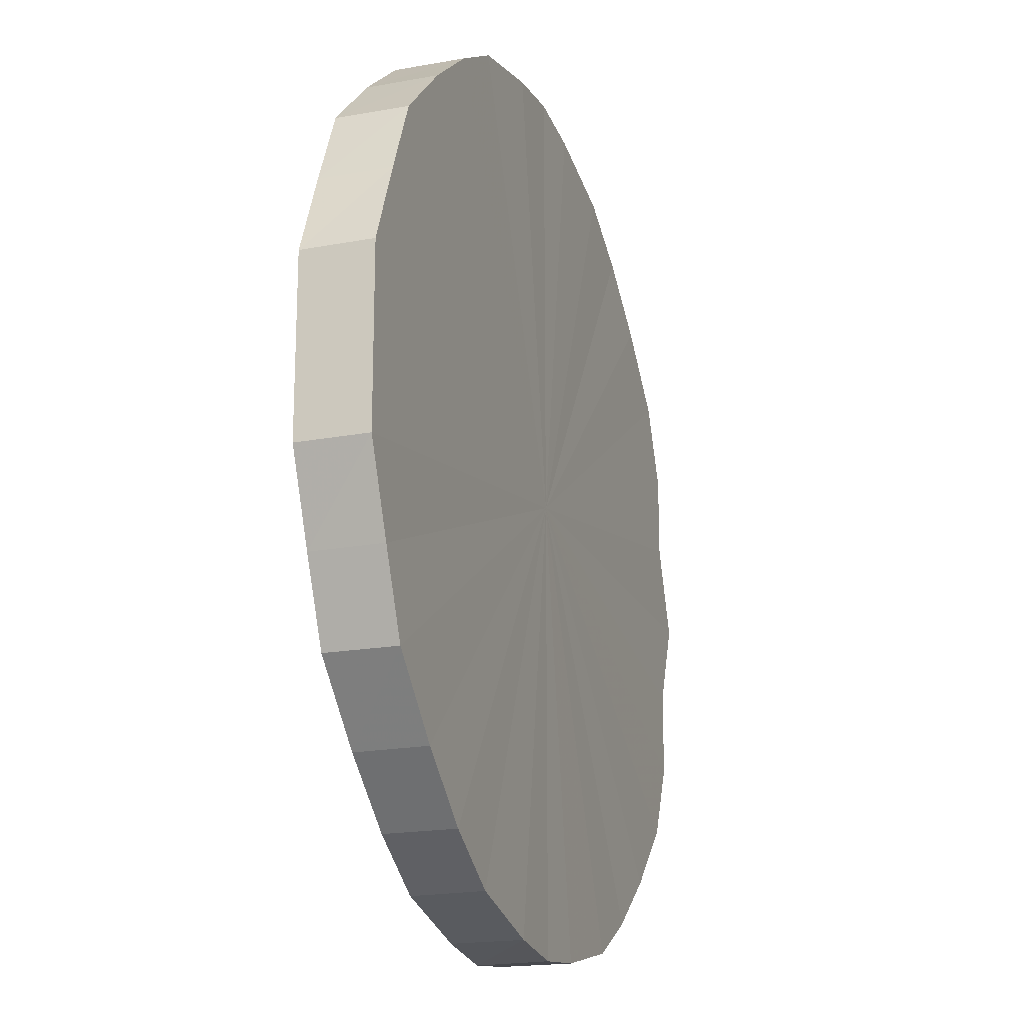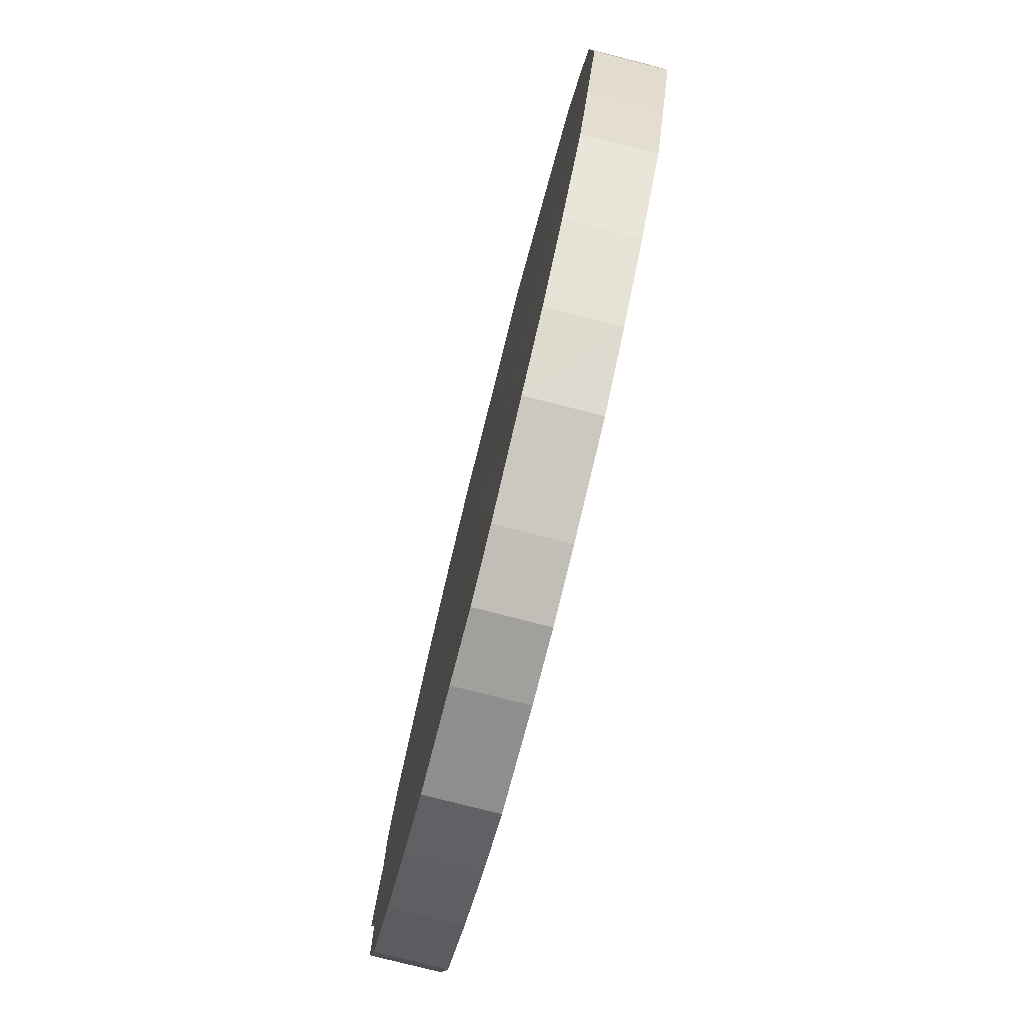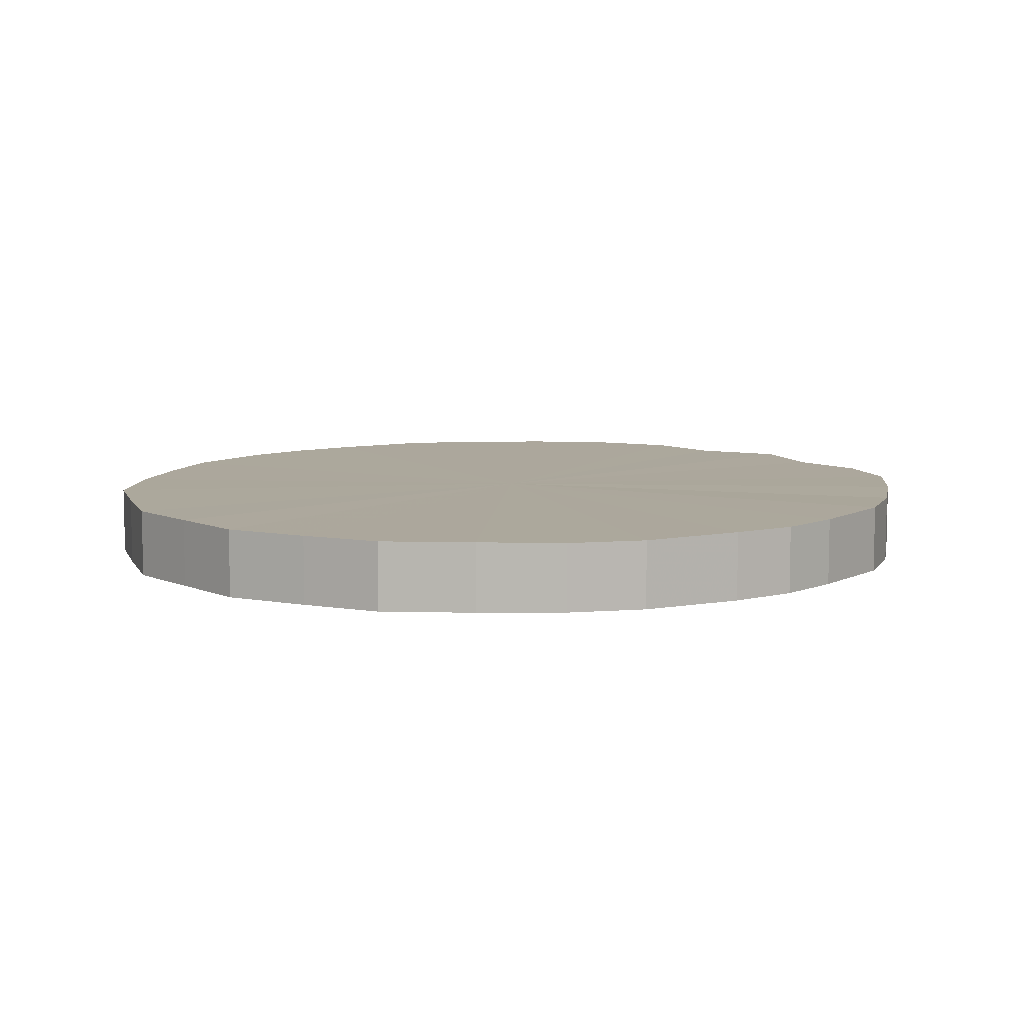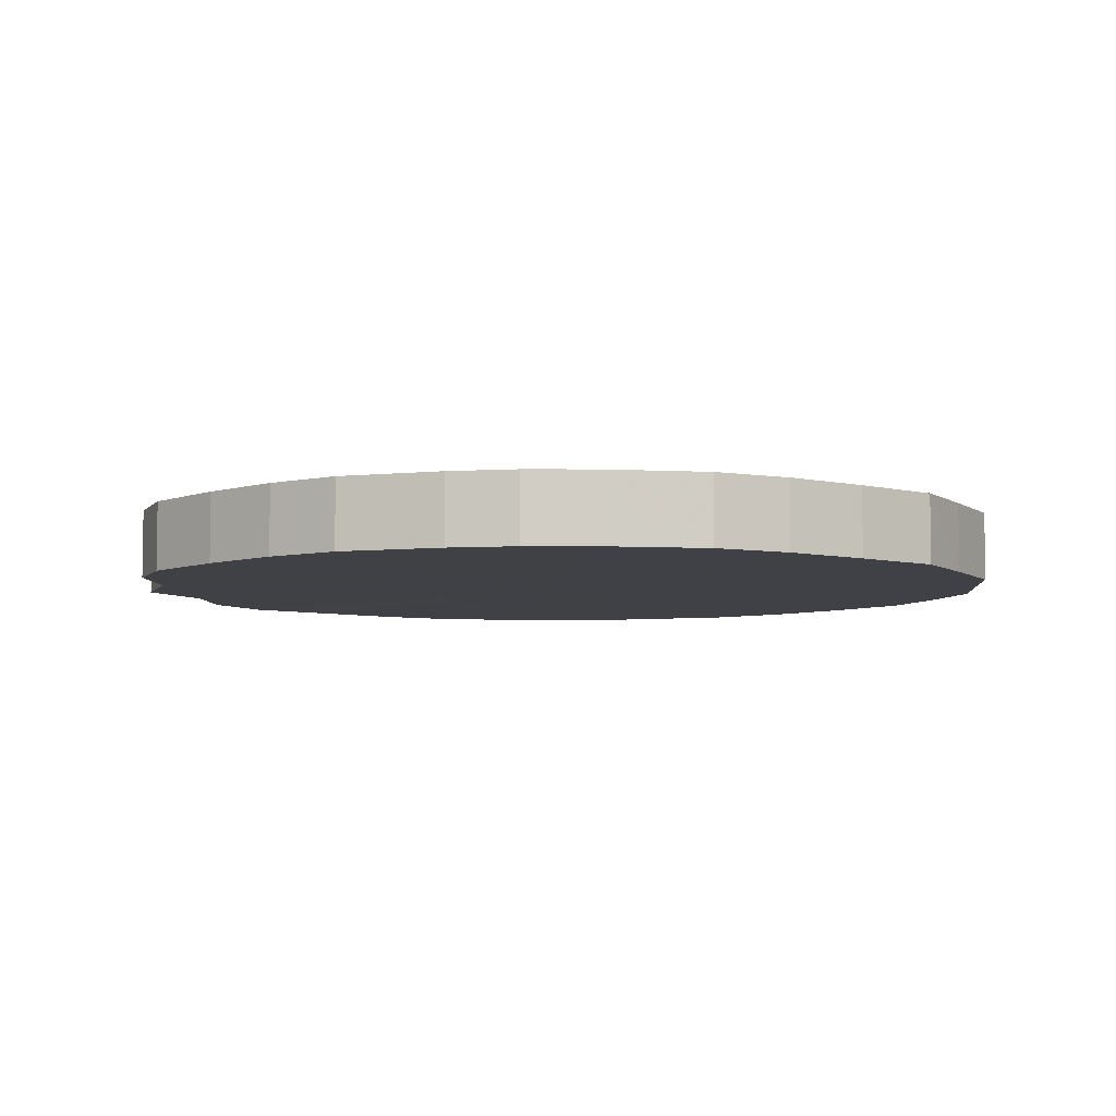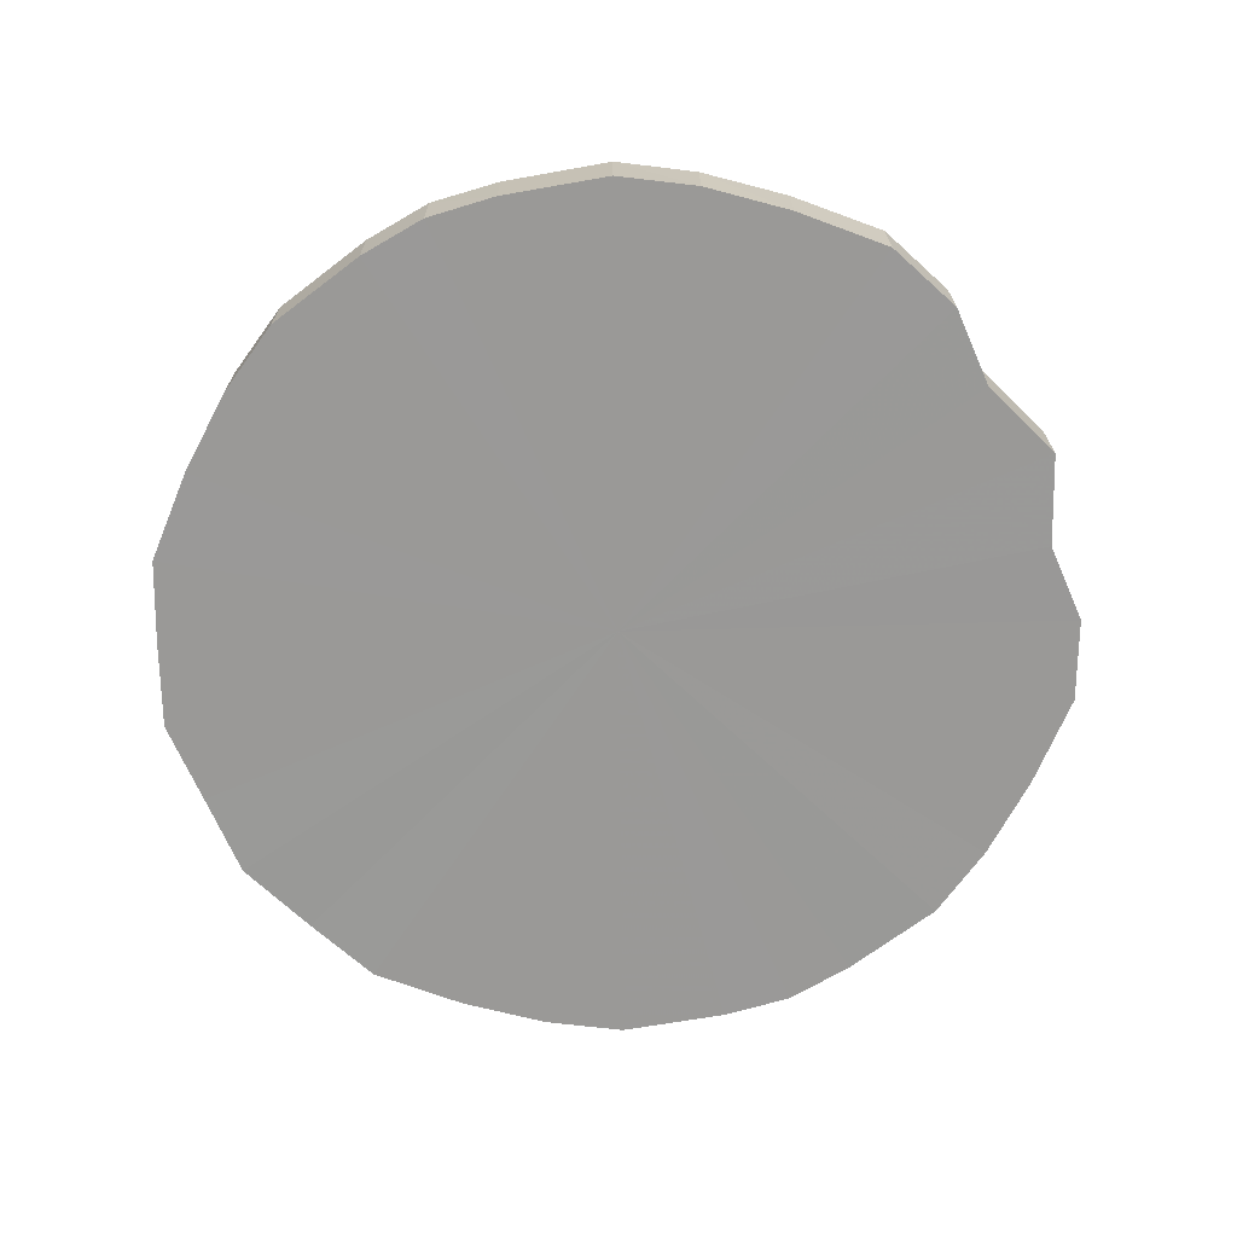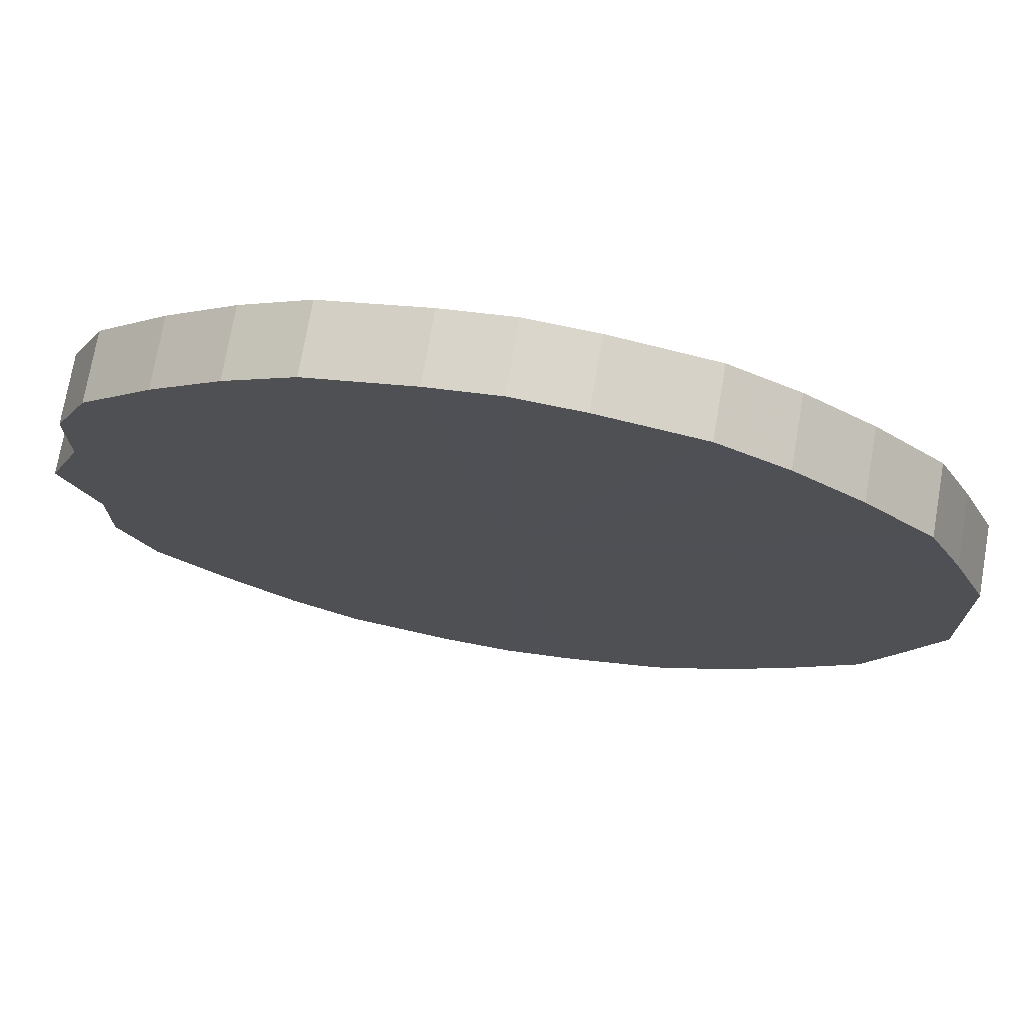
<metadata>
{"format":"obj","ext":"obj","renderer":"f3d","projection":"perspective","resolution":1024,"background":"white","views":[{"elev":-19.4,"azim":-71.1,"up":"+Z"},{"elev":-78.8,"azim":-104.0,"up":"+Z"},{"elev":8.4,"azim":-40.4,"up":"+Y"},{"elev":-5.9,"azim":-175.6,"up":"+Y"},{"elev":-69.0,"azim":23.6,"up":"+Y"},{"elev":73.4,"azim":-170.6,"up":"+Z"}]}
</metadata>
<code>
o 26744
v 2206 1865 13.42
v 2206 1865 13.45
v 2206 1865 13.42
v 2206 1865 13.47
v 2206 1865 13.45
v 2206 1865 13.4
v 2206 1865 13.4
v 2206 1865 13.49
v 2206 1865 13.47
v 2206 1865 13.37
v 2206 1865 13.37
v 2206 1865 13.51
v 2206 1865 13.49
v 2206 1865 13.35
v 2206 1865 13.35
v 2206 1865 13.53
v 2206 1865 13.51
v 2206 1865 13.33
v 2206 1865 13.33
v 2206 1865 13.54
v 2206 1865 13.53
v 2206 1865 13.31
v 2206 1865 13.31
v 2206 1865 13.55
v 2206 1865 13.54
v 2206 1865 13.3
v 2206 1865 13.3
v 2206 1865 13.55
v 2206 1865 13.55
v 2206 1865 13.3
v 2206 1865 13.3
v 2206 1865 13.55
v 2206 1865 13.55
v 2206 1865 13.29
v 2206 1865 13.29
v 2206 1865 13.54
v 2206 1865 13.55
v 2206 1865 13.3
v 2206 1865 13.3
v 2206 1865 13.53
v 2206 1865 13.54
v 2206 1865 13.3
v 2206 1865 13.3
v 2206 1865 13.51
v 2206 1865 13.53
v 2206 1865 13.31
v 2206 1865 13.31
v 2207 1865 13.49
v 2206 1865 13.51
v 2206 1865 13.33
v 2206 1865 13.33
v 2207 1865 13.47
v 2207 1865 13.49
v 2207 1865 13.35
v 2207 1865 13.35
v 2207 1865 13.45
v 2207 1865 13.47
v 2207 1865 13.37
v 2207 1865 13.37
v 2207 1865 13.42
v 2207 1865 13.45
v 2207 1865 13.4
v 2207 1865 13.4
v 2207 1865 13.42
v 2206 1865 13.42
v 2206 1865 13.45
v 2206 1865 13.45
v 2206 1865 13.47
v 2206 1865 13.47
v 2206 1865 13.4
v 2206 1865 13.42
v 2206 1865 13.37
v 2206 1865 13.4
v 2206 1865 13.49
v 2206 1865 13.49
v 2206 1865 13.35
v 2206 1865 13.37
v 2206 1865 13.33
v 2206 1865 13.35
v 2206 1865 13.51
v 2206 1865 13.51
v 2206 1865 13.31
v 2206 1865 13.33
v 2206 1865 13.3
v 2206 1865 13.31
v 2206 1865 13.53
v 2206 1865 13.53
v 2206 1865 13.3
v 2206 1865 13.3
v 2206 1865 13.29
v 2206 1865 13.3
v 2206 1865 13.54
v 2206 1865 13.54
v 2206 1865 13.3
v 2206 1865 13.29
v 2206 1865 13.3
v 2206 1865 13.3
v 2206 1865 13.55
v 2206 1865 13.55
v 2206 1865 13.31
v 2206 1865 13.3
v 2206 1865 13.33
v 2206 1865 13.31
v 2206 1865 13.55
v 2206 1865 13.55
v 2207 1865 13.35
v 2206 1865 13.33
v 2207 1865 13.37
v 2207 1865 13.35
v 2206 1865 13.55
v 2206 1865 13.55
v 2207 1865 13.4
v 2207 1865 13.37
v 2207 1865 13.42
v 2207 1865 13.4
v 2206 1865 13.54
v 2206 1865 13.54
v 2207 1865 13.45
v 2207 1865 13.42
v 2207 1865 13.47
v 2207 1865 13.45
v 2206 1865 13.53
v 2206 1865 13.53
v 2207 1865 13.49
v 2207 1865 13.47
v 2206 1865 13.51
v 2207 1865 13.49
v 2206 1865 13.51
v 2206 1865 13.42
v 2206 1865 13.45
v 2206 1865 13.42
v 2206 1865 13.47
v 2206 1865 13.4
v 2206 1865 13.49
v 2206 1865 13.37
v 2206 1865 13.51
v 2206 1865 13.35
v 2206 1865 13.53
v 2206 1865 13.33
v 2206 1865 13.54
v 2206 1865 13.31
v 2206 1865 13.55
v 2206 1865 13.3
v 2206 1865 13.55
v 2206 1865 13.3
v 2206 1865 13.55
v 2206 1865 13.29
v 2206 1865 13.54
v 2206 1865 13.3
v 2206 1865 13.53
v 2206 1865 13.3
v 2206 1865 13.51
v 2206 1865 13.31
v 2207 1865 13.49
v 2206 1865 13.33
v 2207 1865 13.47
v 2207 1865 13.35
v 2207 1865 13.45
v 2207 1865 13.37
v 2207 1865 13.42
v 2207 1865 13.4
v 2206 1865 13.42
v 2206 1865 13.42
v 2206 1865 13.45
v 2206 1865 13.4
v 2206 1865 13.47
v 2206 1865 13.37
v 2206 1865 13.49
v 2206 1865 13.35
v 2206 1865 13.51
v 2206 1865 13.33
v 2206 1865 13.53
v 2206 1865 13.31
v 2206 1865 13.54
v 2206 1865 13.3
v 2206 1865 13.55
v 2206 1865 13.3
v 2206 1865 13.55
v 2206 1865 13.29
v 2206 1865 13.55
v 2206 1865 13.3
v 2206 1865 13.54
v 2206 1865 13.3
v 2206 1865 13.53
v 2206 1865 13.31
v 2206 1865 13.51
v 2206 1865 13.33
v 2207 1865 13.49
v 2207 1865 13.35
v 2207 1865 13.47
v 2207 1865 13.37
v 2207 1865 13.45
v 2207 1865 13.4
v 2207 1865 13.42
f 1 2 3
f 2 4 5
f 6 1 7
f 4 8 9
f 10 6 11
f 8 12 13
f 14 10 15
f 12 16 17
f 18 14 19
f 16 20 21
f 22 18 23
f 20 24 25
f 26 22 27
f 24 28 29
f 30 26 31
f 28 32 33
f 34 30 35
f 32 36 37
f 38 34 39
f 36 40 41
f 42 38 43
f 40 44 45
f 46 42 47
f 44 48 49
f 50 46 51
f 48 52 53
f 54 50 55
f 52 56 57
f 58 54 59
f 56 60 61
f 62 58 63
f 60 62 64
f 65 66 67
f 67 68 69
f 70 71 65
f 72 73 70
f 69 74 75
f 76 77 72
f 78 79 76
f 75 80 81
f 82 83 78
f 84 85 82
f 81 86 87
f 88 89 84
f 90 91 88
f 87 92 93
f 94 95 90
f 96 97 94
f 93 98 99
f 100 101 96
f 102 103 100
f 99 104 105
f 106 107 102
f 108 109 106
f 105 110 111
f 112 113 108
f 114 115 112
f 111 116 117
f 118 119 114
f 120 121 118
f 117 122 123
f 124 125 120
f 126 127 124
f 123 128 126
f 129 130 131
f 129 132 130
f 129 131 133
f 129 134 132
f 129 133 135
f 129 136 134
f 129 135 137
f 129 138 136
f 129 137 139
f 129 140 138
f 129 139 141
f 129 142 140
f 129 141 143
f 129 144 142
f 129 143 145
f 129 146 144
f 129 145 147
f 129 148 146
f 129 147 149
f 129 150 148
f 129 149 151
f 129 152 150
f 129 151 153
f 129 154 152
f 129 153 155
f 129 156 154
f 129 155 157
f 129 158 156
f 129 157 159
f 129 160 158
f 129 159 161
f 129 161 160
f 162 163 164
f 162 165 163
f 162 164 166
f 162 167 165
f 162 166 168
f 162 169 167
f 162 168 170
f 162 171 169
f 162 170 172
f 162 173 171
f 162 172 174
f 162 175 173
f 162 174 176
f 162 177 175
f 162 176 178
f 162 179 177
f 162 178 180
f 162 181 179
f 162 180 182
f 162 183 181
f 162 182 184
f 162 185 183
f 162 184 186
f 162 187 185
f 162 186 188
f 162 189 187
f 162 188 190
f 162 191 189
f 162 190 192
f 162 193 191
f 162 192 194
f 162 194 193

</code>
